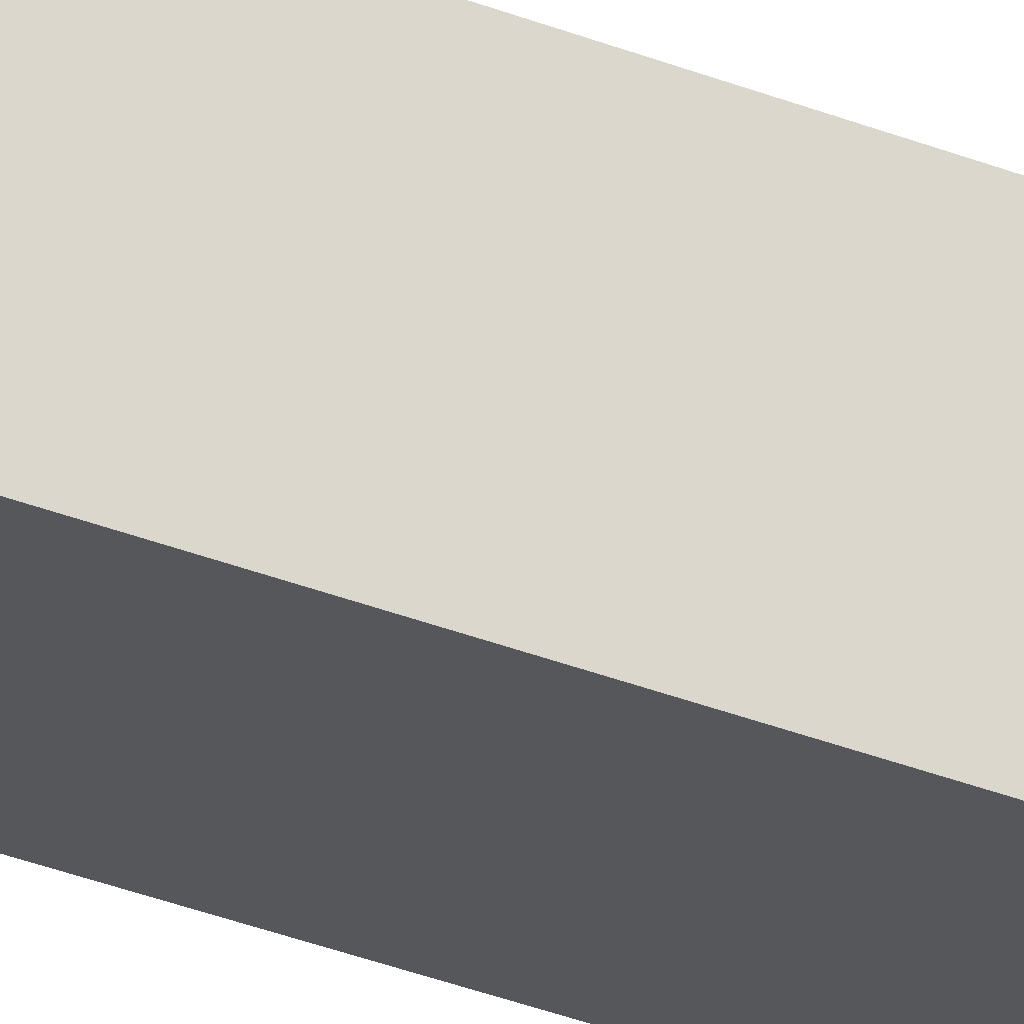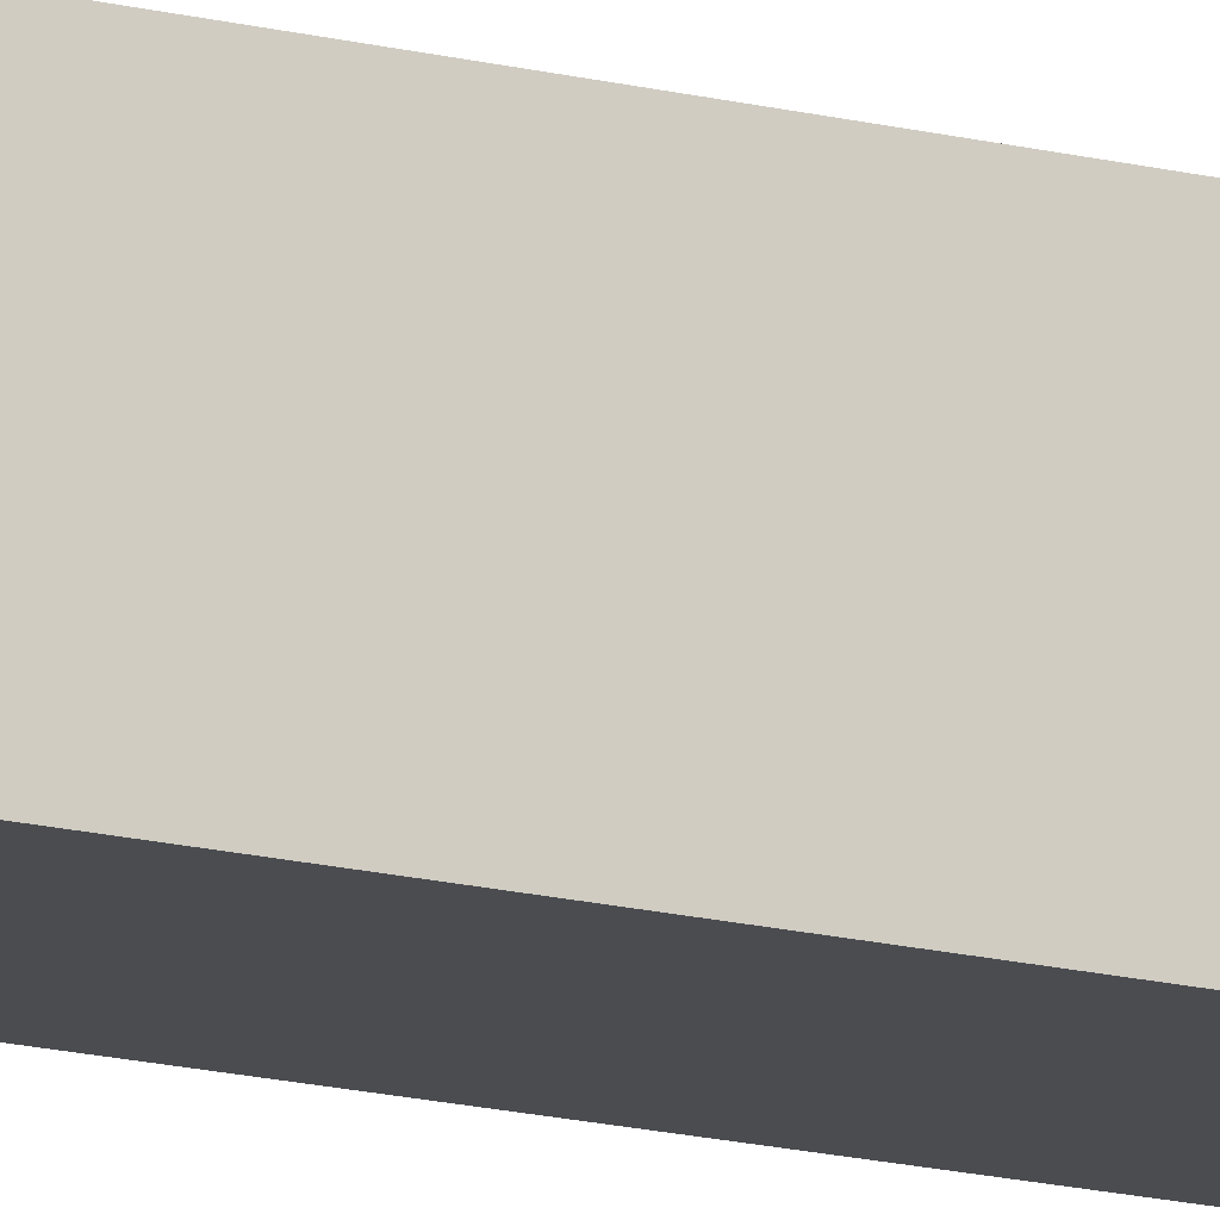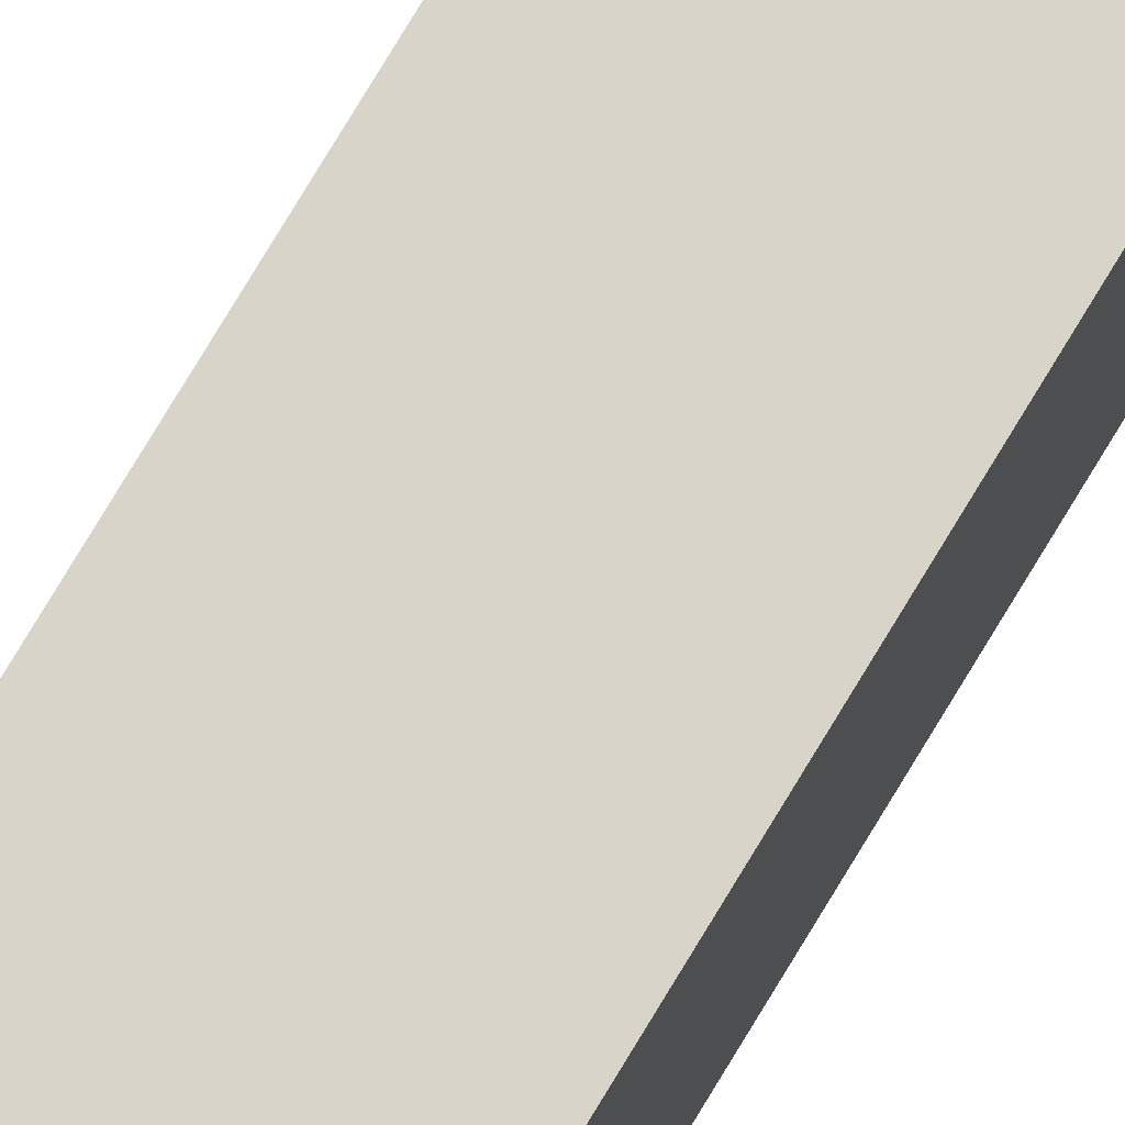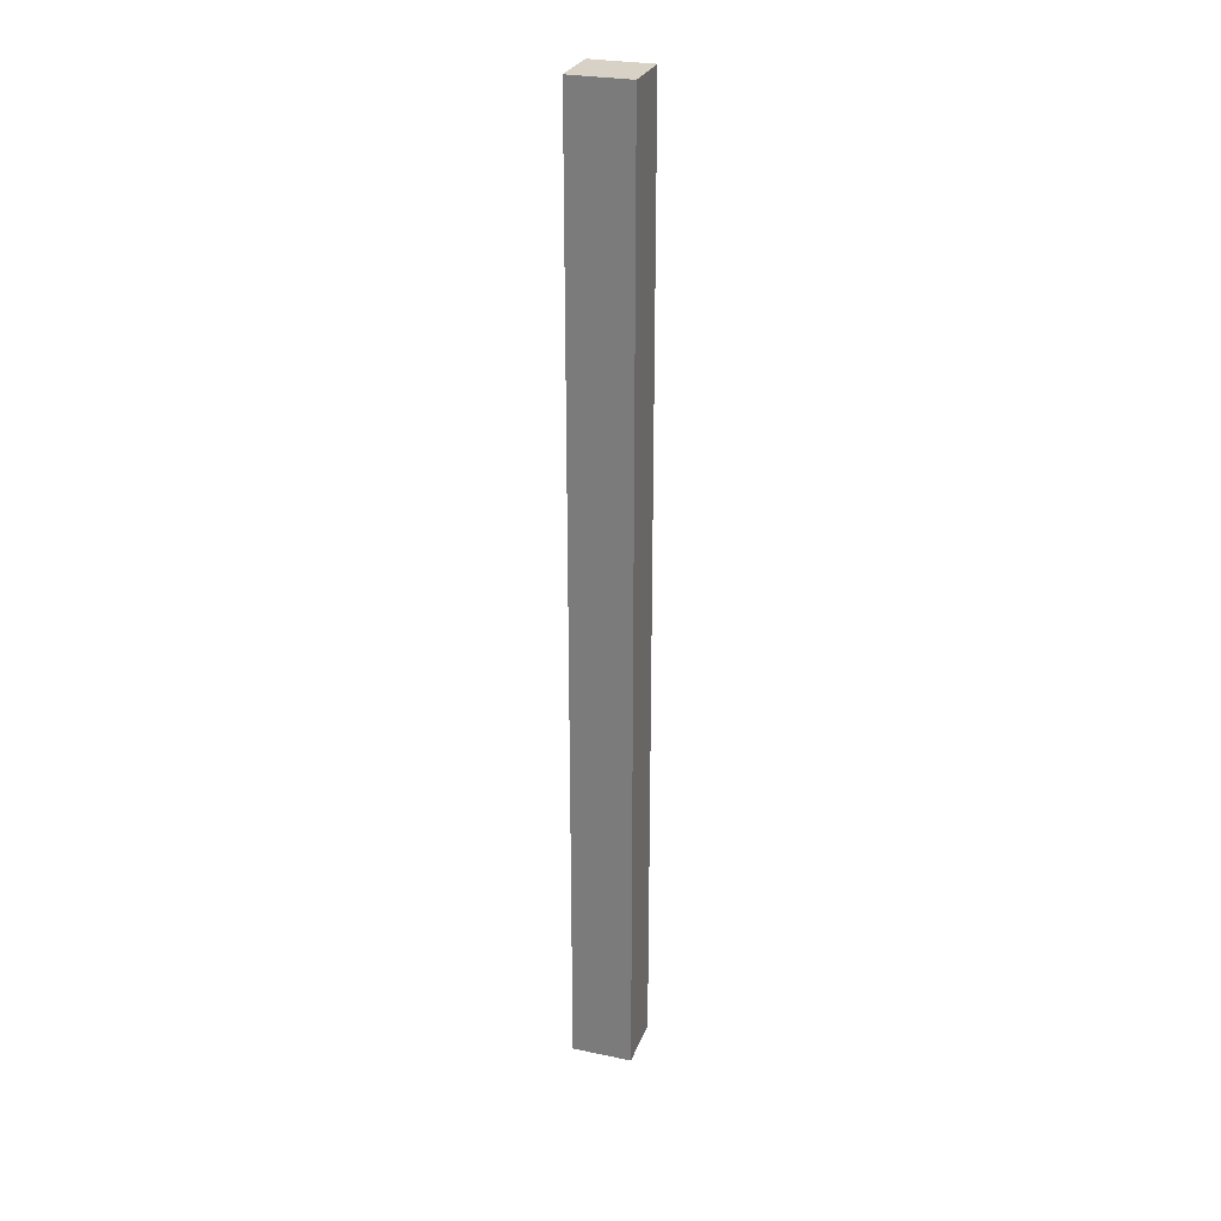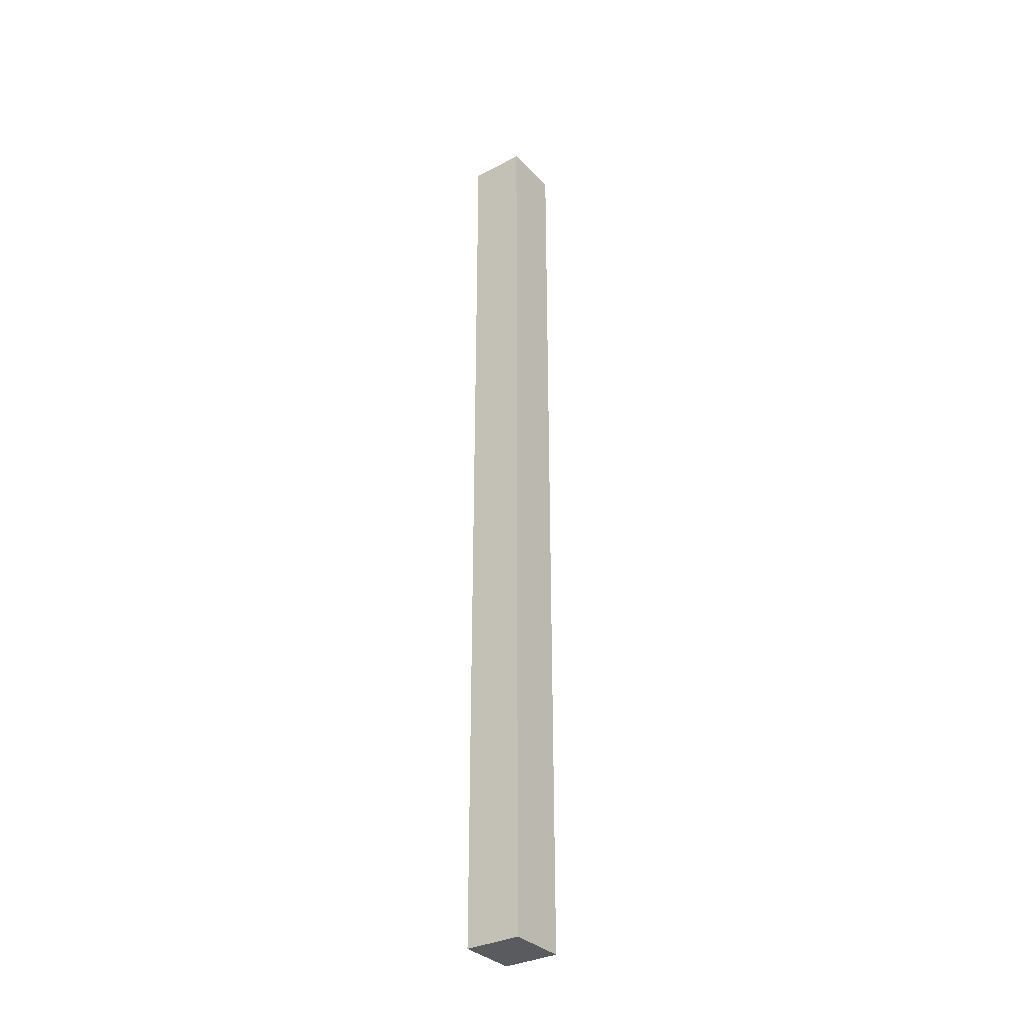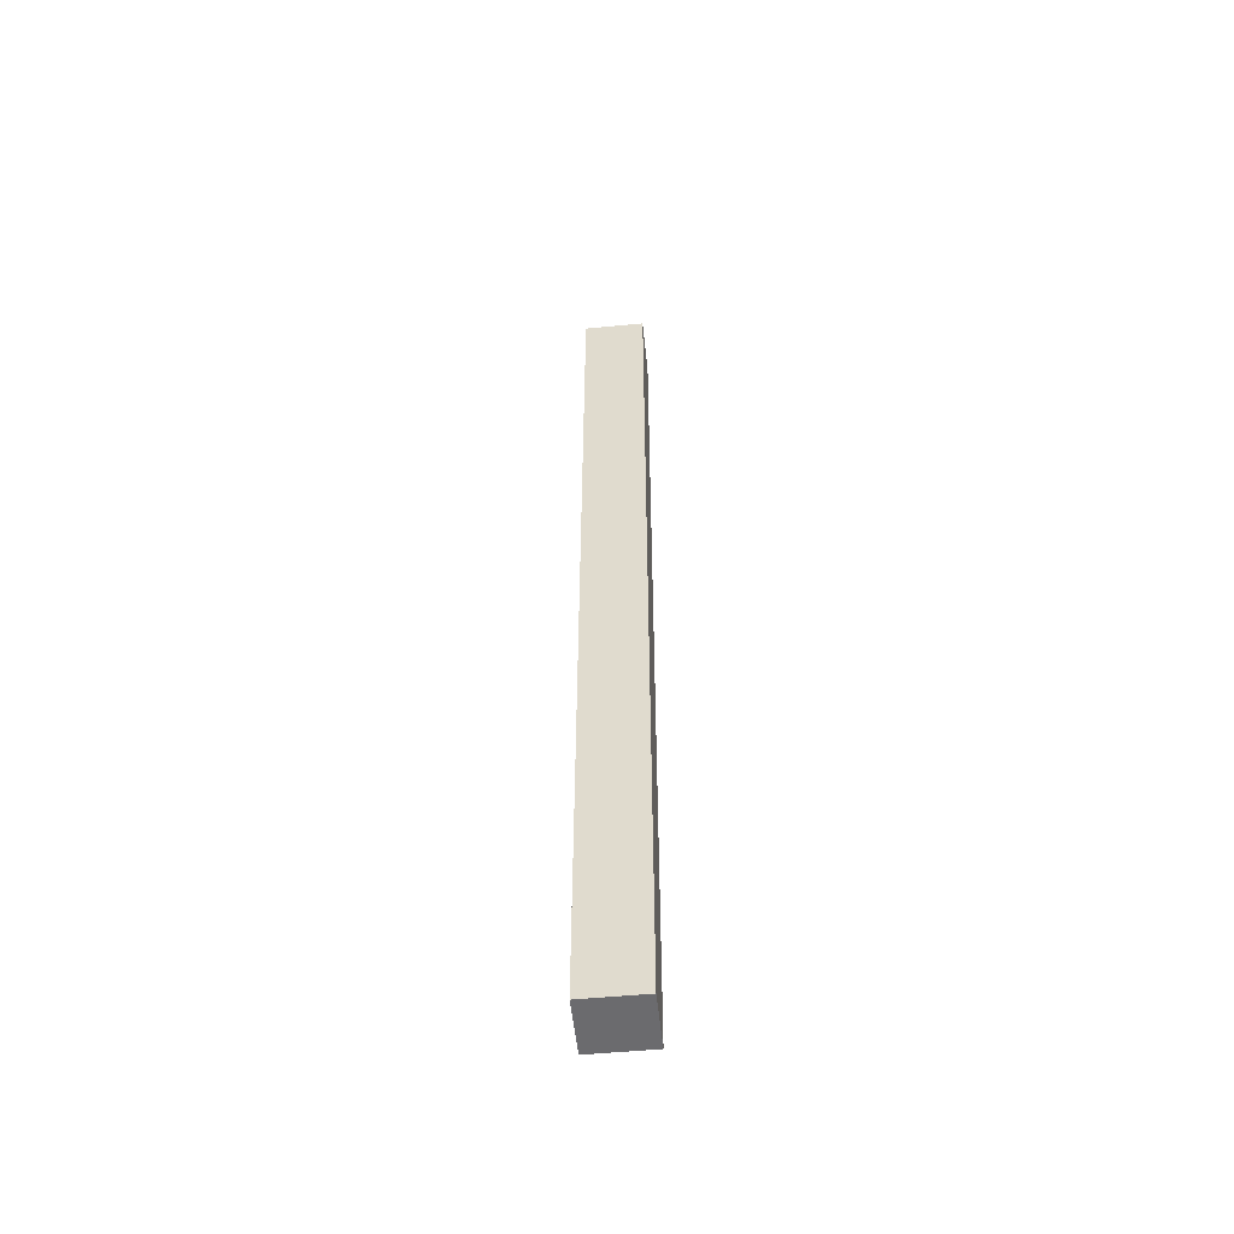
<metadata>
{"format":"obj","ext":"obj","renderer":"f3d","projection":"perspective","resolution":1024,"background":"white","views":[{"elev":-27.1,"azim":56.5,"up":"+Y"},{"elev":-14.9,"azim":-119.6,"up":"+Y"},{"elev":75.6,"azim":-149.1,"up":"+Y"},{"elev":27.4,"azim":-72.2,"up":"+Z"},{"elev":-33.0,"azim":-144.2,"up":"+Z"},{"elev":-53.5,"azim":95.9,"up":"+Z"}]}
</metadata>
<code>
o Cube.002_Cube.003
v -5.725 1.738 5.378
v -5.725 2.418 5.378
v -5.725 1.738 -5.448
v -5.725 2.418 -5.448
v -5.087 1.738 5.378
v -5.087 2.418 5.378
v -5.087 1.738 -5.448
v -5.087 2.418 -5.448
f 2 3 1
f 4 7 3
f 8 5 7
f 6 1 5
f 7 1 3
f 4 6 8
f 2 4 3
f 4 8 7
f 8 6 5
f 6 2 1
f 7 5 1
f 4 2 6

</code>
